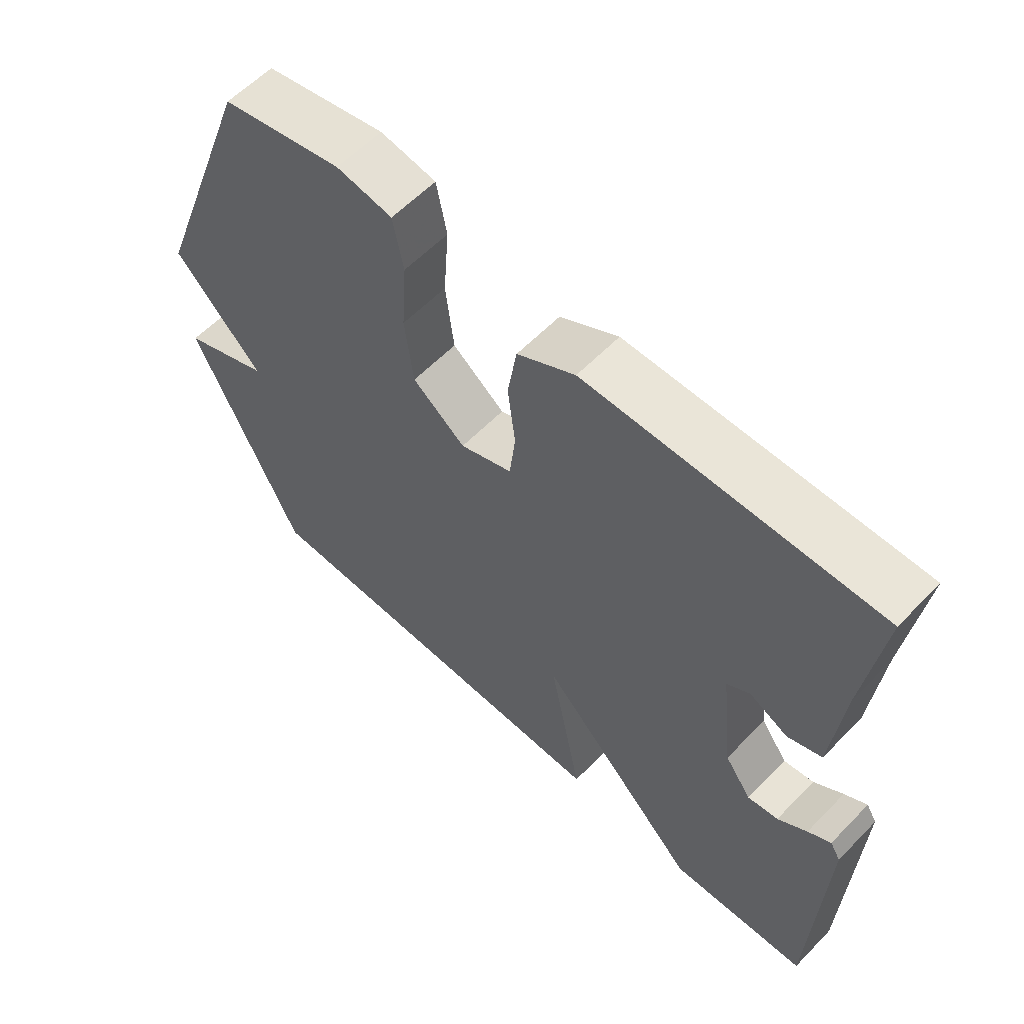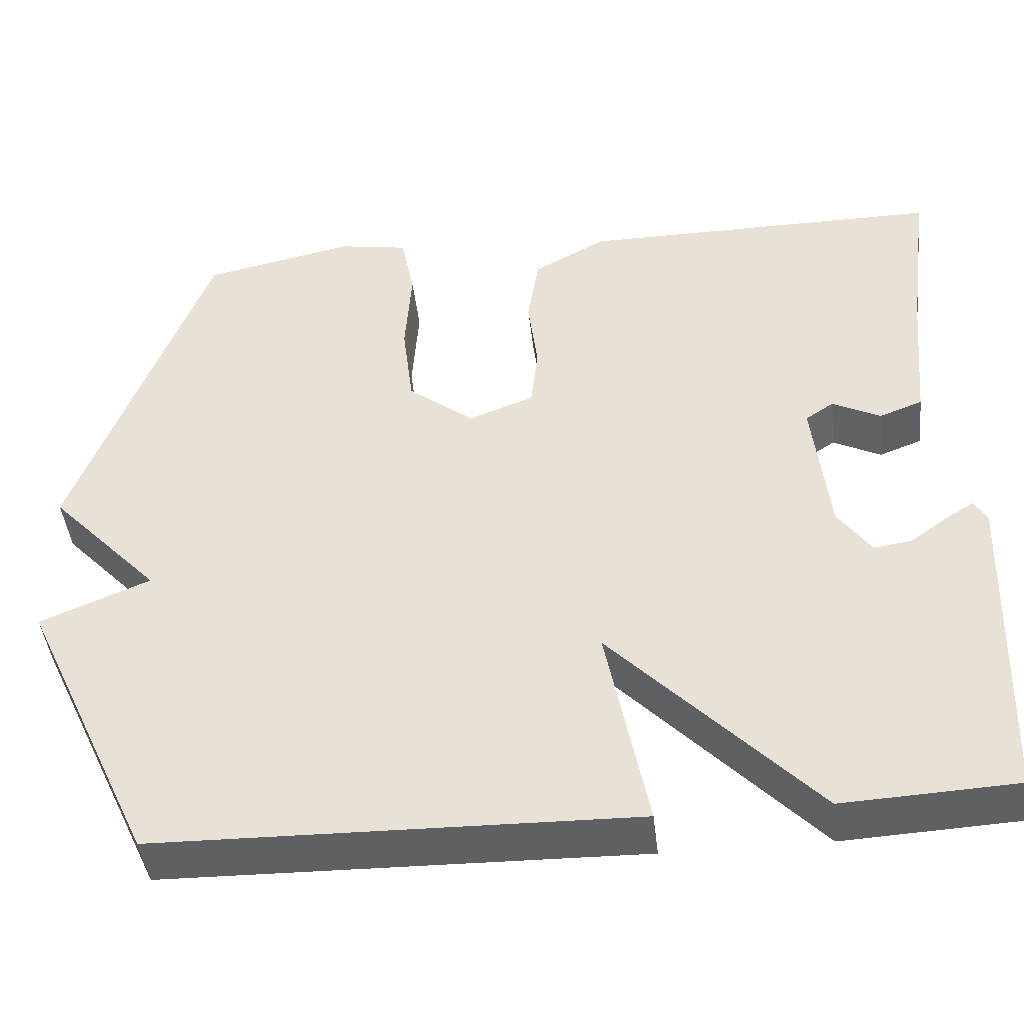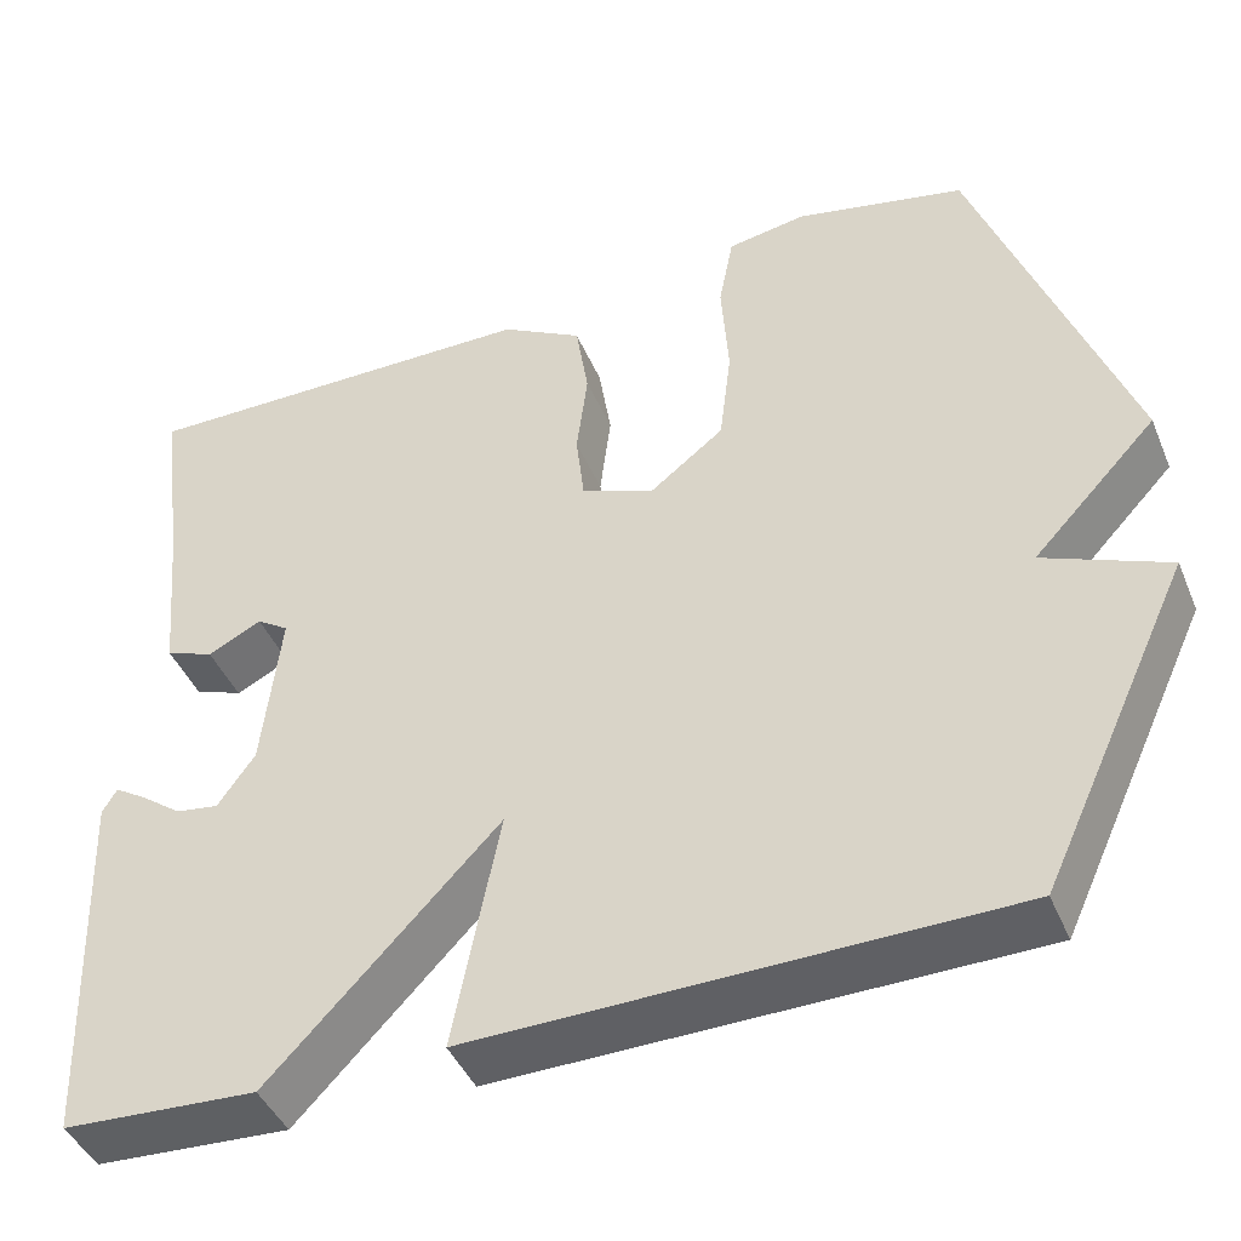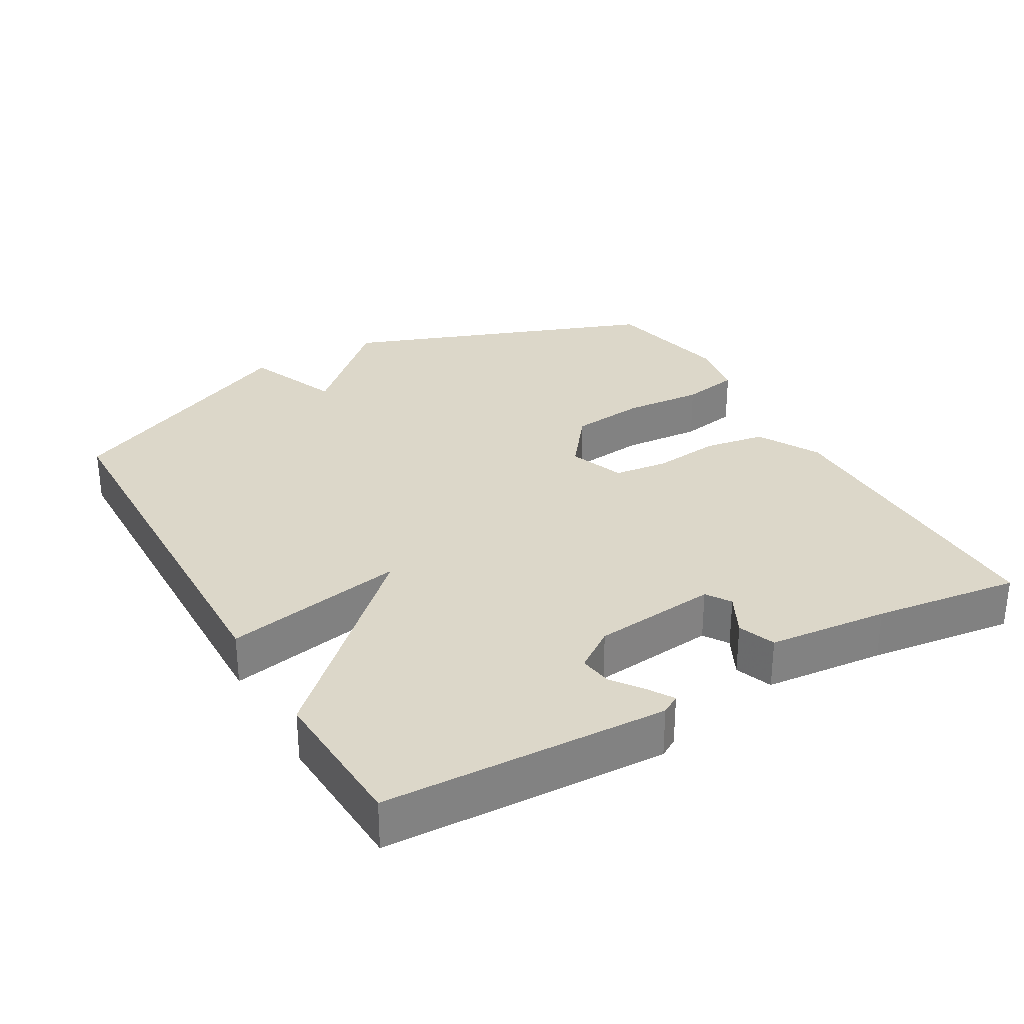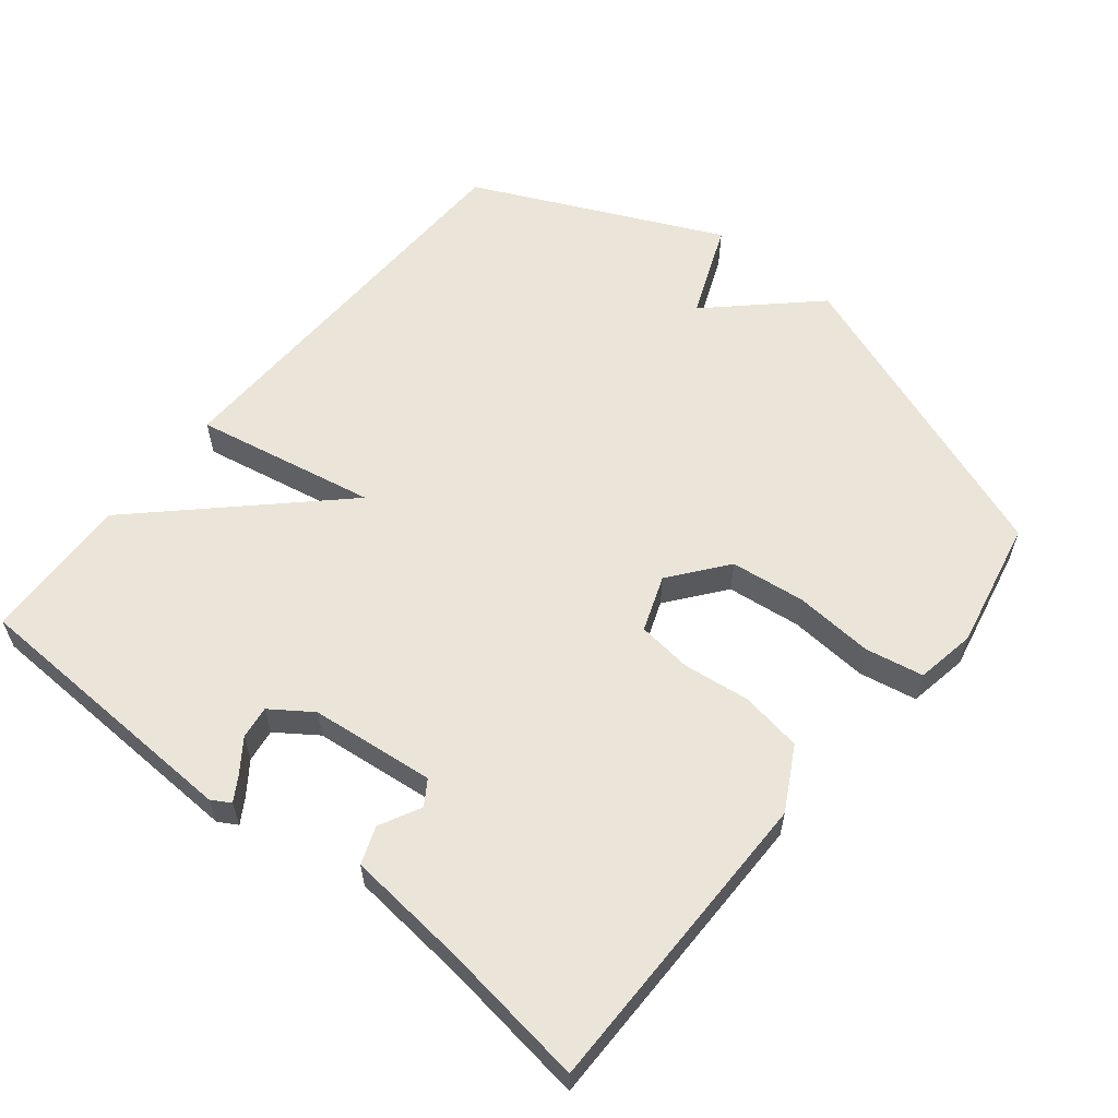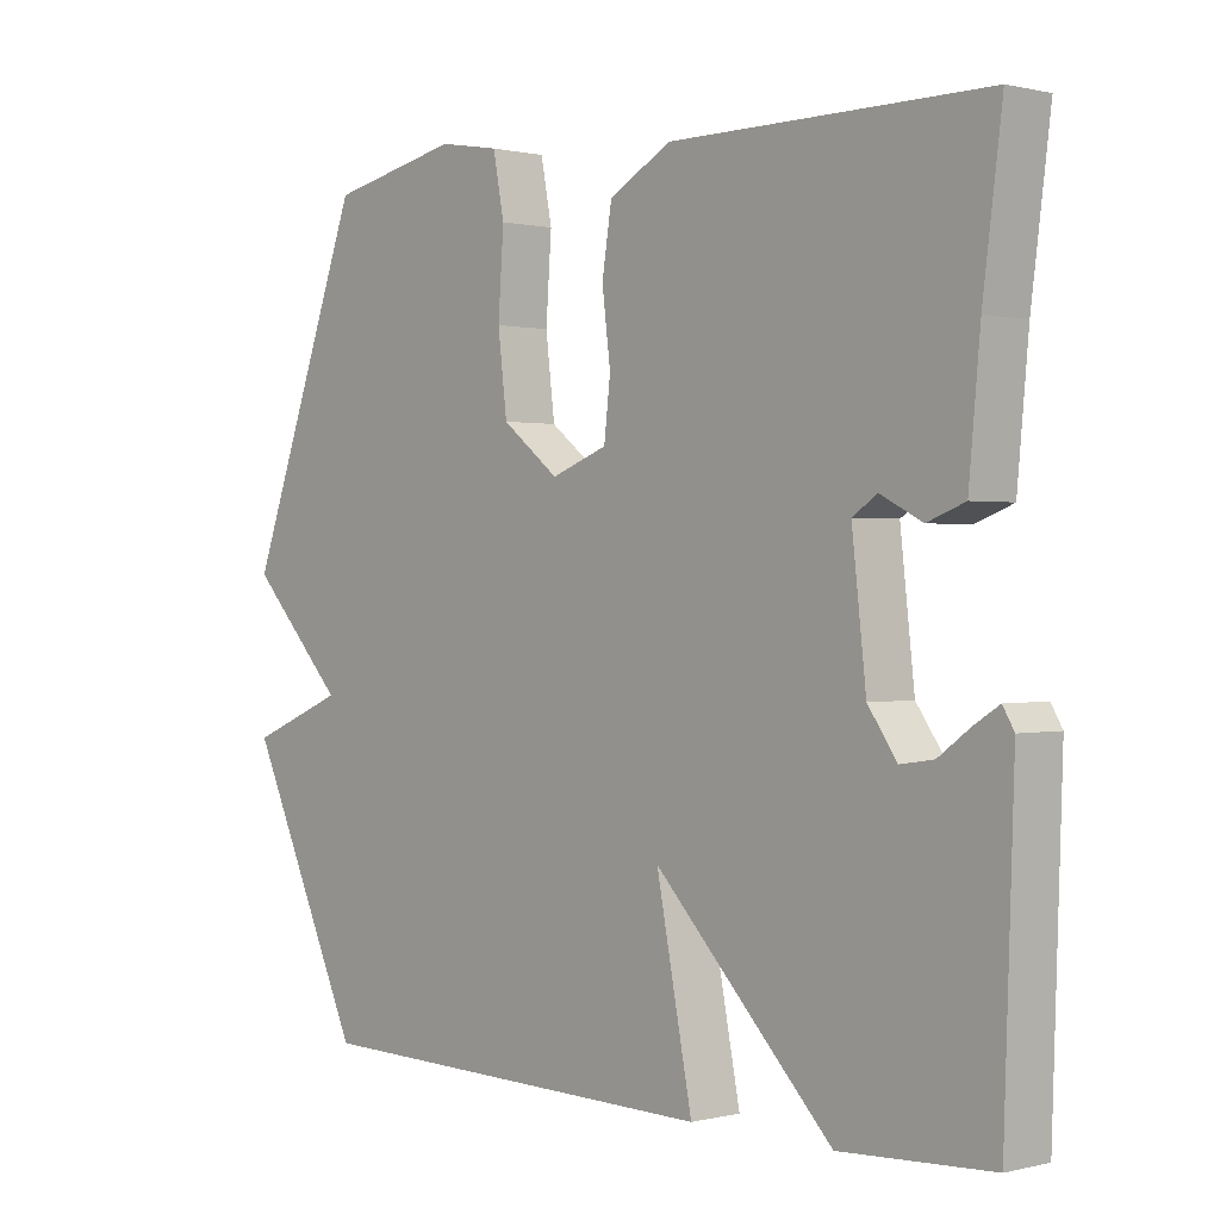
<metadata>
{"format":"obj","ext":"obj","renderer":"f3d","projection":"perspective","resolution":1024,"background":"white","views":[{"elev":59.4,"azim":-136.3,"up":"+Z"},{"elev":-44.3,"azim":-173.5,"up":"+Z"},{"elev":-43.2,"azim":21.8,"up":"+Z"},{"elev":30.3,"azim":-119.7,"up":"+Y"},{"elev":59.0,"azim":-50.8,"up":"+Y"},{"elev":0.5,"azim":-132.3,"up":"+Z"}]}
</metadata>
<code>
v 0.5 0.07 0.5
v 0.665 0.07 0.054
v 0.529 0.07 -0.09
v 0.665 0.07 -0.146
v 0.5 0.07 -0.5
v -0.087 0.07 -0.511
v -0.036 0.07 -0.25
v -0.287 0.07 -0.511
v -0.5 0.07 -0.5
v -0.514 0.07 -0.095
v -0.498 0.07 -0.068
v -0.463 0.07 -0.09
v -0.418 0.07 -0.123
v -0.371 0.07 -0.13
v -0.33 0.07 -0.072
v -0.31 0.07 0.106
v -0.345 0.07 0.129
v -0.404 0.07 0.099
v -0.457 0.07 0.119
v -0.473 0.07 0.291
v -0.5 0.07 0.5
v -0.054 0.07 0.499
v 0.035 0.07 0.45
v 0.049 0.07 0.362
v 0.037 0.07 0.266
v 0.046 0.07 0.188
v 0.126 0.07 0.158
v 0.207 0.07 0.221
v 0.22 0.07 0.328
v 0.212 0.07 0.441
v 0.228 0.07 0.524
v 0.314 0.07 0.539
v 0.5 0 0.5
v 0.665 0 0.054
v 0.529 0 -0.09
v 0.665 0 -0.146
v 0.5 0 -0.5
v -0.087 0 -0.511
v -0.036 0 -0.25
v -0.287 0 -0.511
v -0.5 0 -0.5
v -0.514 0 -0.095
v -0.498 0 -0.068
v -0.463 0 -0.09
v -0.418 0 -0.123
v -0.371 0 -0.13
v -0.33 0 -0.072
v -0.31 0 0.106
v -0.345 0 0.129
v -0.404 0 0.099
v -0.457 0 0.119
v -0.473 0 0.291
v -0.5 0 0.5
v -0.054 0 0.499
v 0.035 0 0.45
v 0.049 0 0.362
v 0.037 0 0.266
v 0.046 0 0.188
v 0.126 0 0.158
v 0.207 0 0.221
v 0.22 0 0.328
v 0.212 0 0.441
v 0.228 0 0.524
v 0.314 0 0.539
f 1 2 3
f 32 1 3
f 31 32 3
f 30 31 3
f 29 30 3
f 28 29 3
f 27 28 3
f 26 27 3
f 23 24 25
f 22 23 25
f 21 22 25
f 20 21 25
f 20 25 26
f 17 18 19 20
f 20 26 3
f 17 20 3
f 16 17 3
f 11 12 13
f 10 11 13
f 9 10 13
f 8 9 13
f 7 8 13 14
f 5 6 7
f 4 5 7
f 3 4 7
f 15 16 3 7
f 7 14 15
f 35 34 33
f 35 33 64
f 35 64 63
f 35 63 62
f 35 62 61
f 35 61 60
f 35 60 59
f 35 59 58
f 57 56 55
f 57 55 54
f 57 54 53
f 57 53 52
f 58 57 52
f 52 51 50 49
f 35 58 52
f 35 52 49
f 35 49 48
f 45 44 43
f 45 43 42
f 45 42 41
f 45 41 40
f 46 45 40 39
f 39 38 37
f 39 37 36
f 39 36 35
f 39 35 48 47
f 47 46 39
f 1 33 34 2
f 2 34 35 3
f 3 35 36 4
f 4 36 37 5
f 5 37 38 6
f 6 38 39 7
f 7 39 40 8
f 8 40 41 9
f 9 41 42 10
f 10 42 43 11
f 11 43 44 12
f 12 44 45 13
f 13 45 46 14
f 14 46 47 15
f 15 47 48 16
f 16 48 49 17
f 17 49 50 18
f 18 50 51 19
f 19 51 52 20
f 20 52 53 21
f 21 53 54 22
f 22 54 55 23
f 23 55 56 24
f 24 56 57 25
f 25 57 58 26
f 26 58 59 27
f 27 59 60 28
f 28 60 61 29
f 29 61 62 30
f 30 62 63 31
f 31 63 64 32
f 32 64 33 1

</code>
